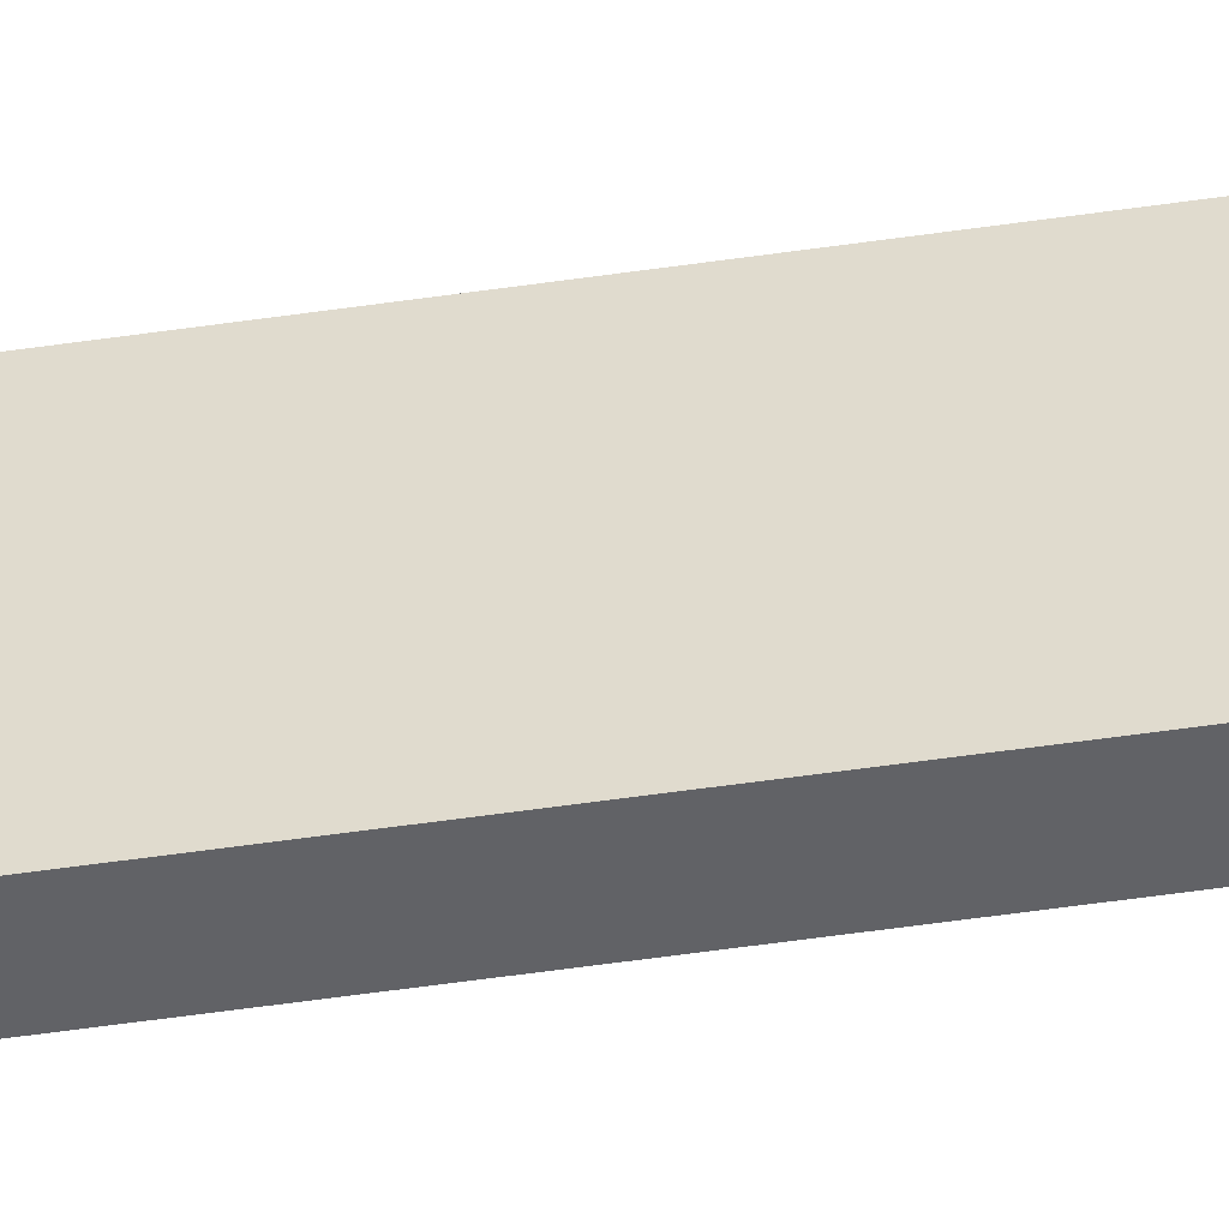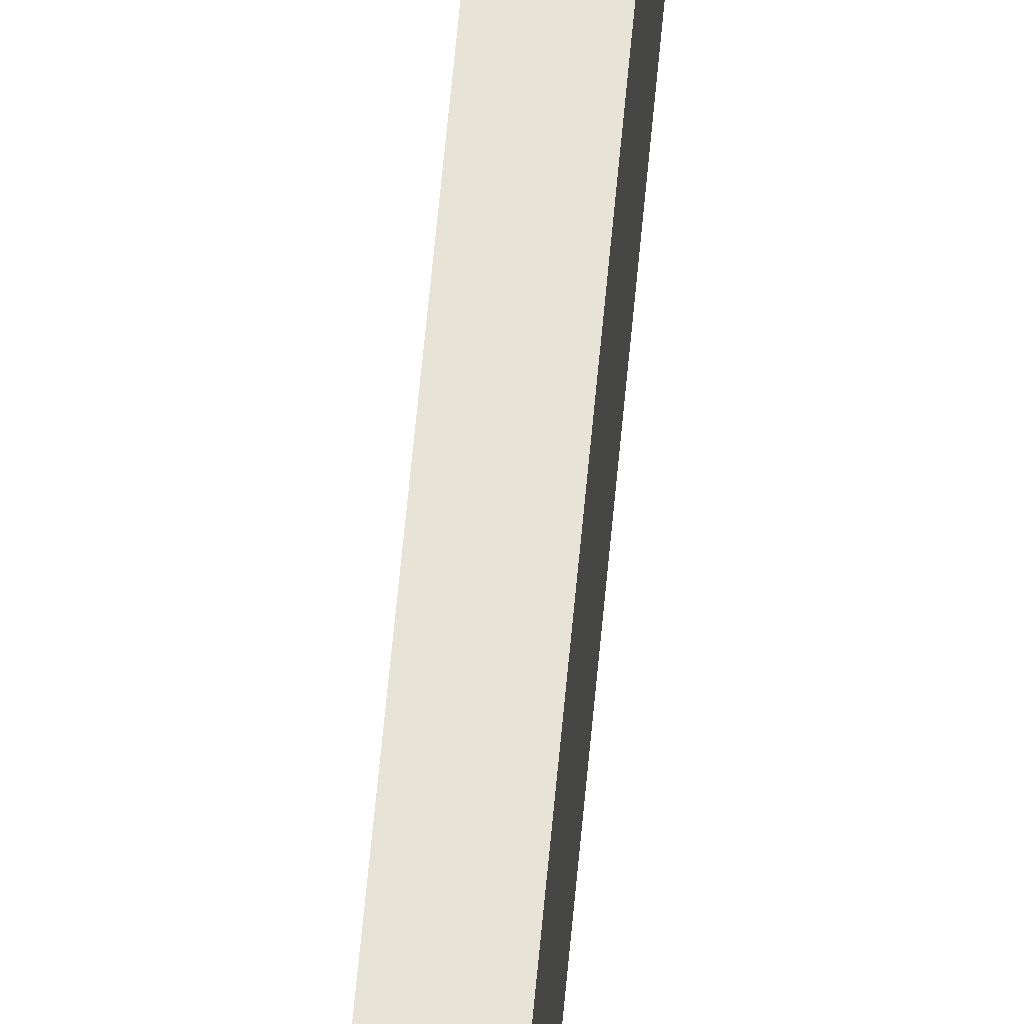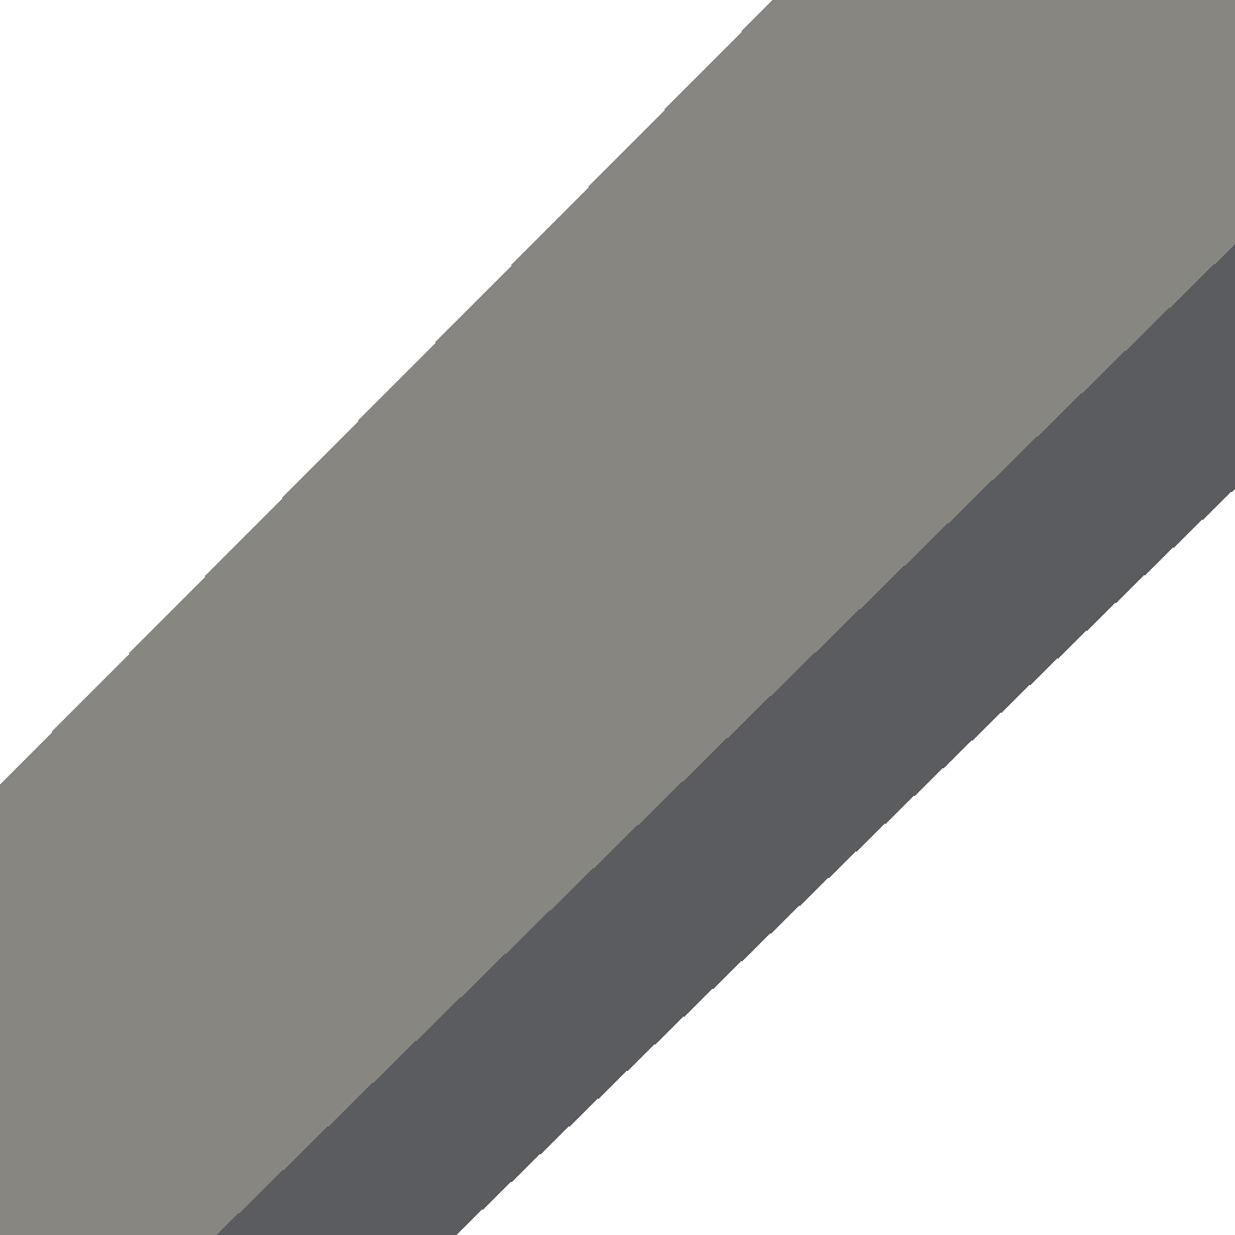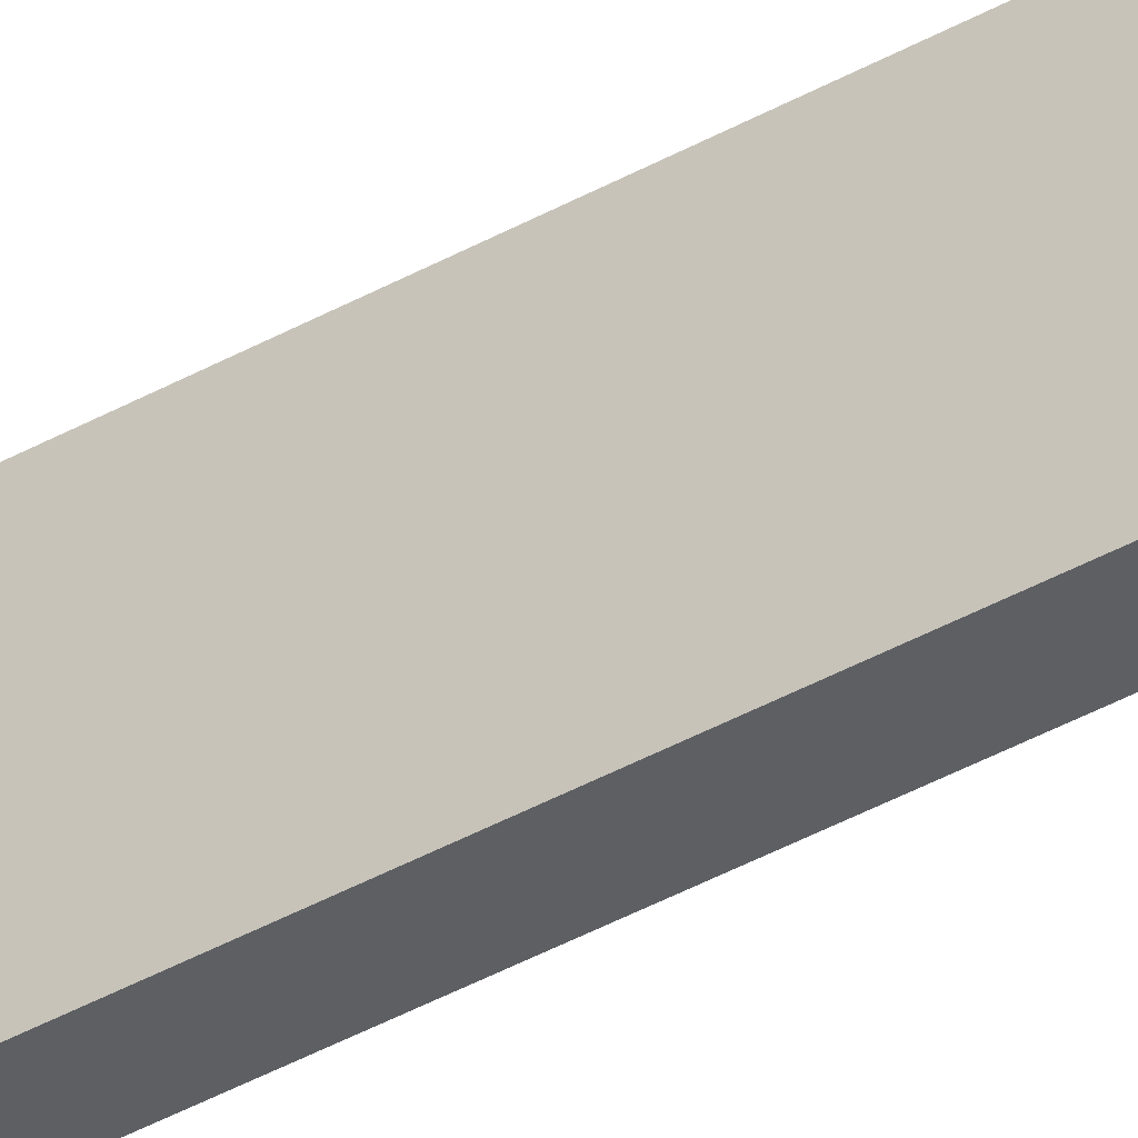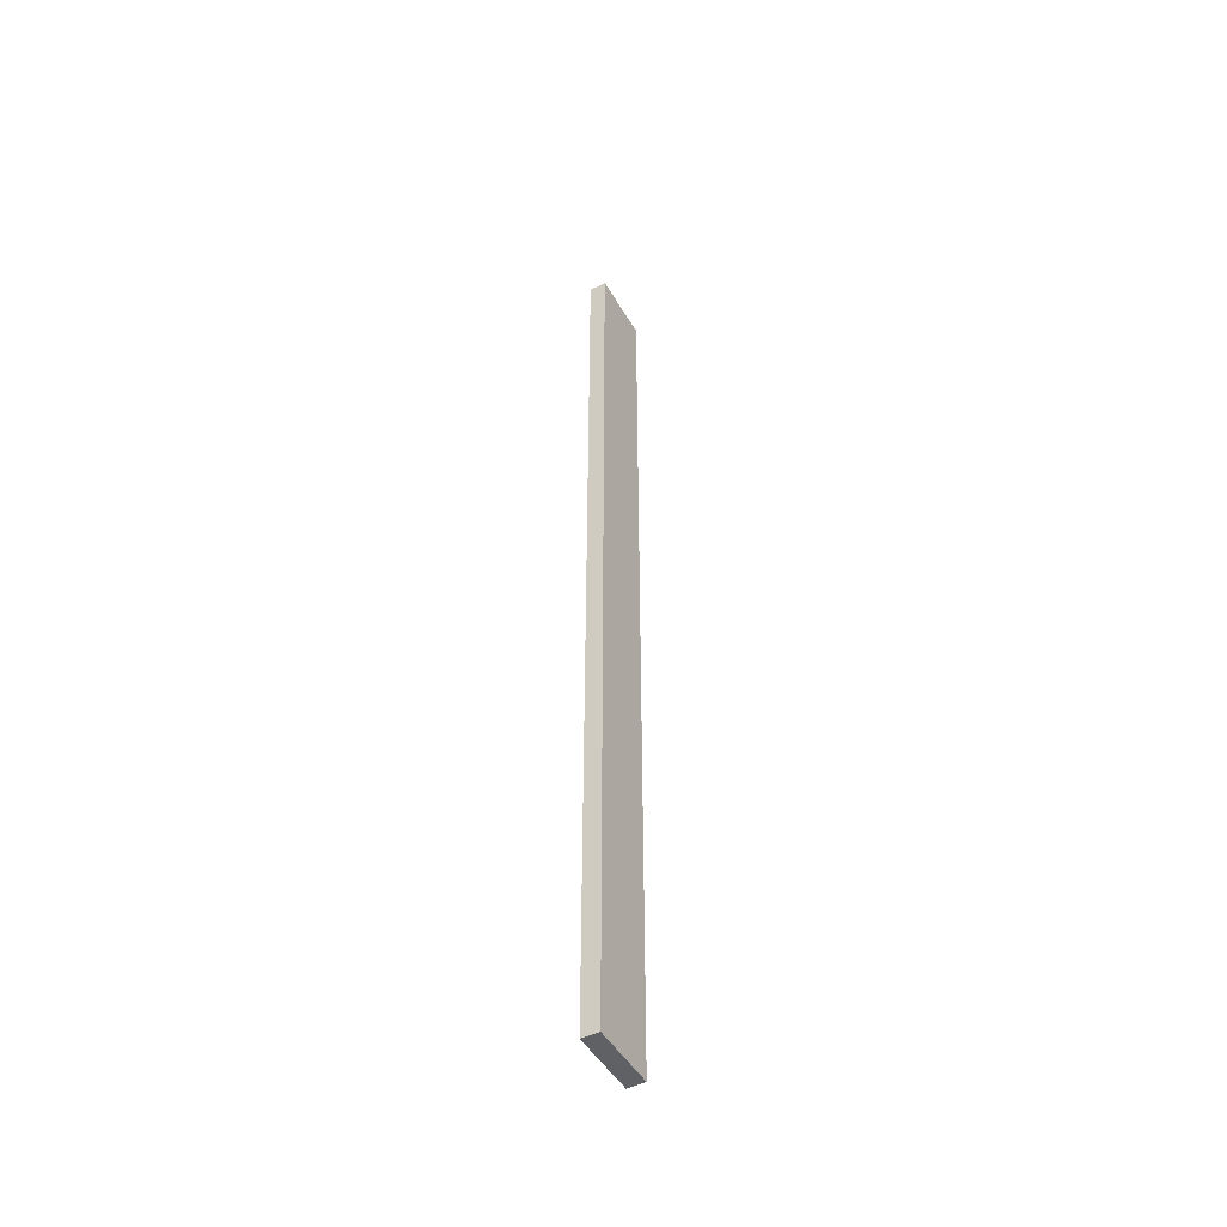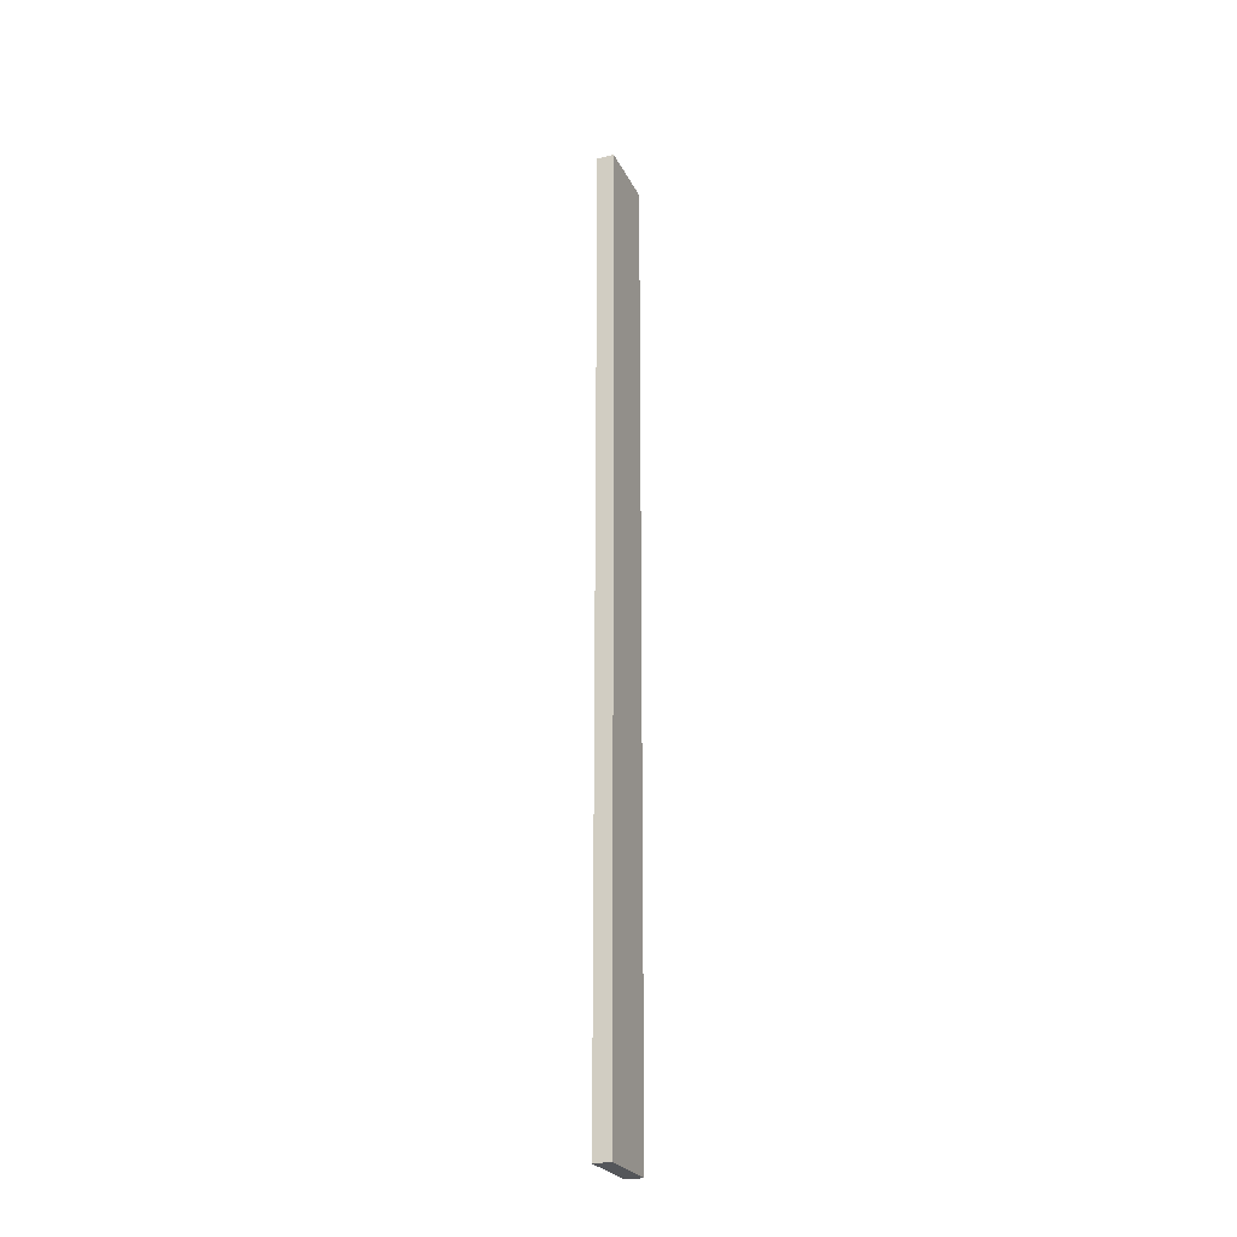
<metadata>
{"format":"obj","ext":"obj","renderer":"f3d","projection":"perspective","resolution":1024,"background":"white","views":[{"elev":-50.7,"azim":99.2,"up":"+Y"},{"elev":62.1,"azim":5.2,"up":"+Y"},{"elev":-34.9,"azim":149.9,"up":"+Y"},{"elev":-40.1,"azim":-55.2,"up":"+Y"},{"elev":-48.0,"azim":-150.9,"up":"+Z"},{"elev":-25.7,"azim":-158.5,"up":"+Z"}]}
</metadata>
<code>
g pb_Mesh400608
v -40 18 -81
v -41 18 -81
v -40 22 -81
v -41 22 -81
v -41 18 -81
v -41 18 -137
v -41 22 -81
v -41 22 -137
v -41 18 -137
v -40 18 -137
v -41 22 -137
v -40 22 -137
v -40 18 -137
v -40 18 -81
v -40 22 -137
v -40 22 -81
v -40 22 -81
v -41 22 -81
v -40 22 -137
v -41 22 -137
v -40 18 -137
v -41 18 -137
v -40 18 -81
v -41 18 -81
g pb_Mesh400608_0
f 3 2 1
f 3 4 2
f 7 6 5
f 7 8 6
f 11 10 9
f 11 12 10
f 15 14 13
f 15 16 14
f 19 18 17
f 19 20 18
f 23 22 21
f 23 24 22

</code>
